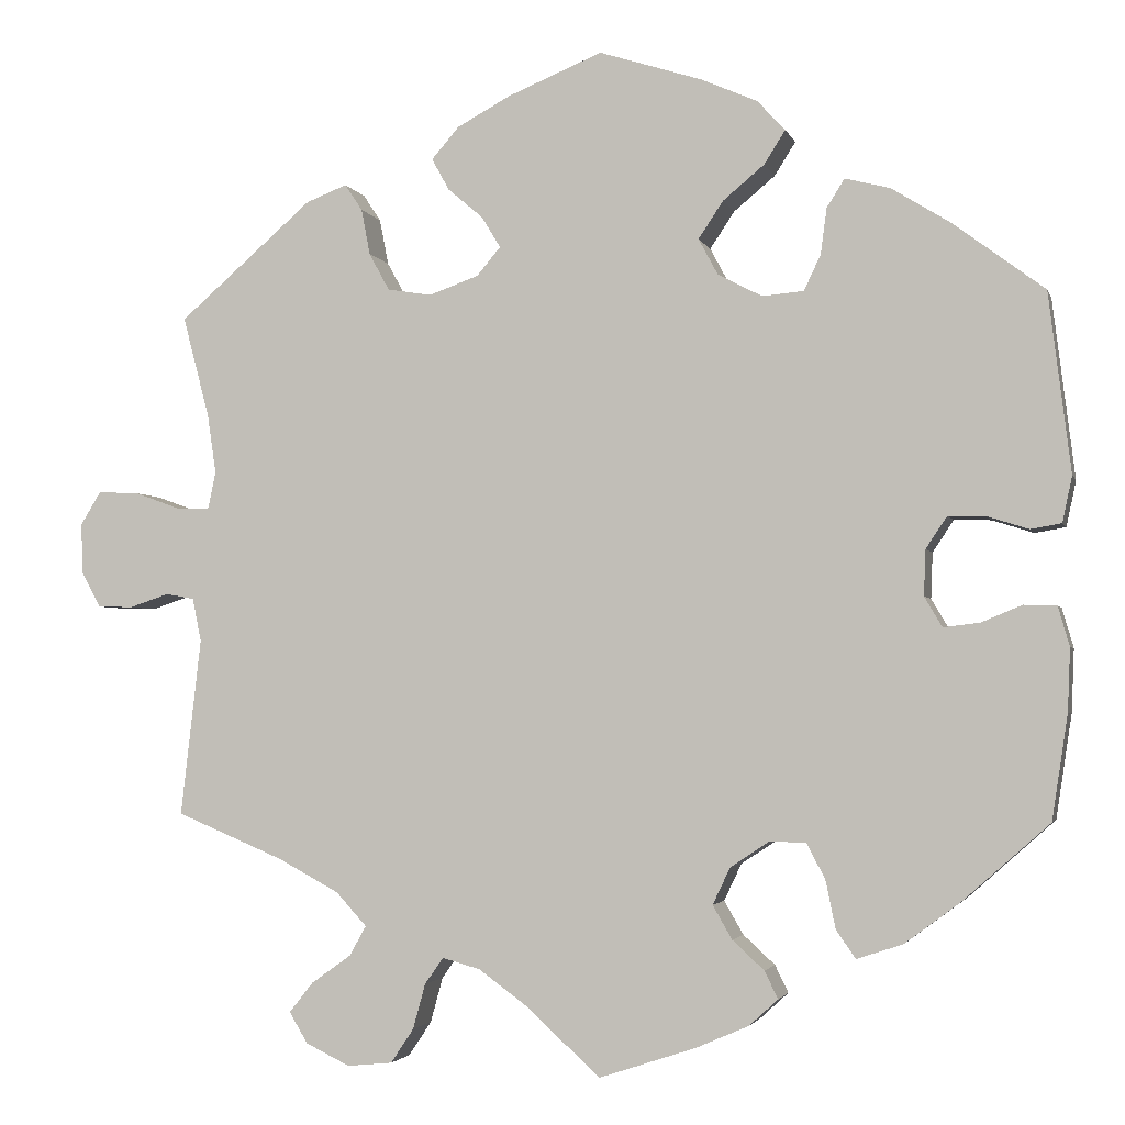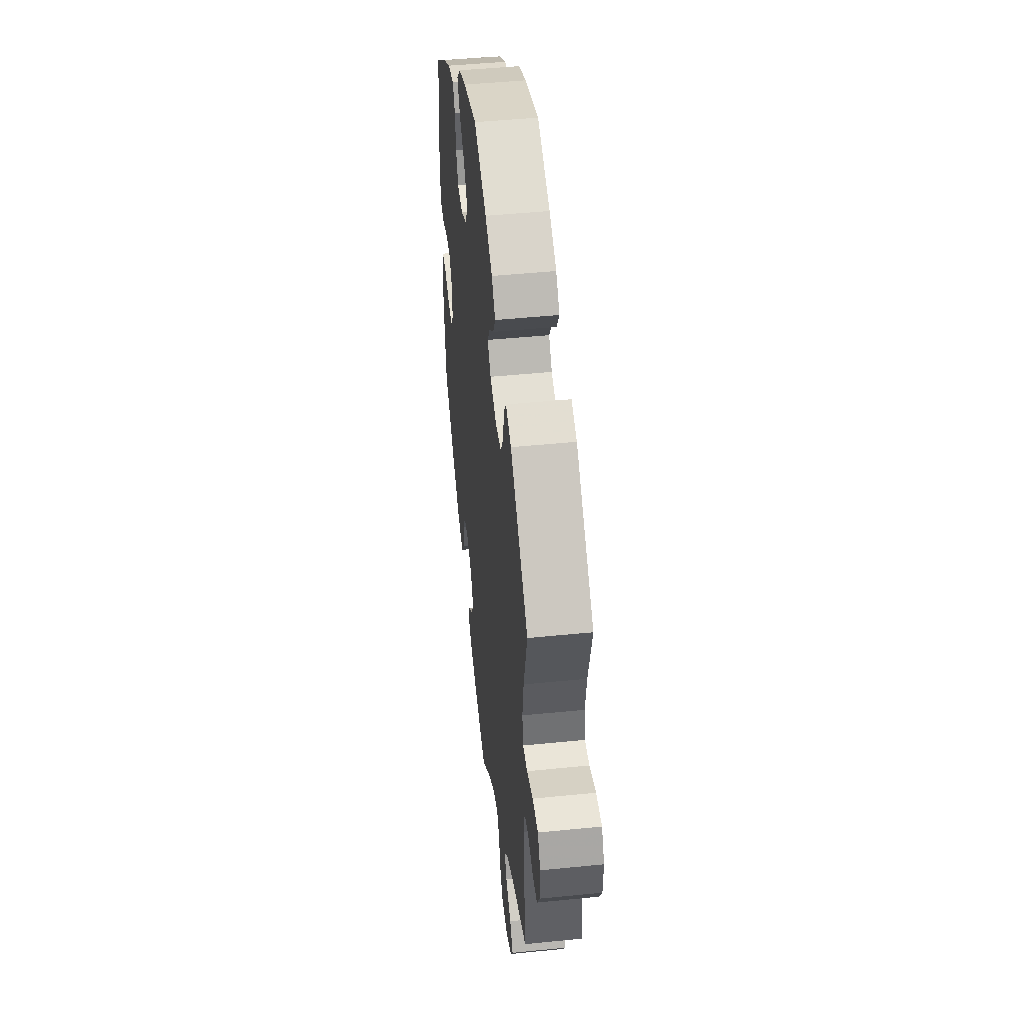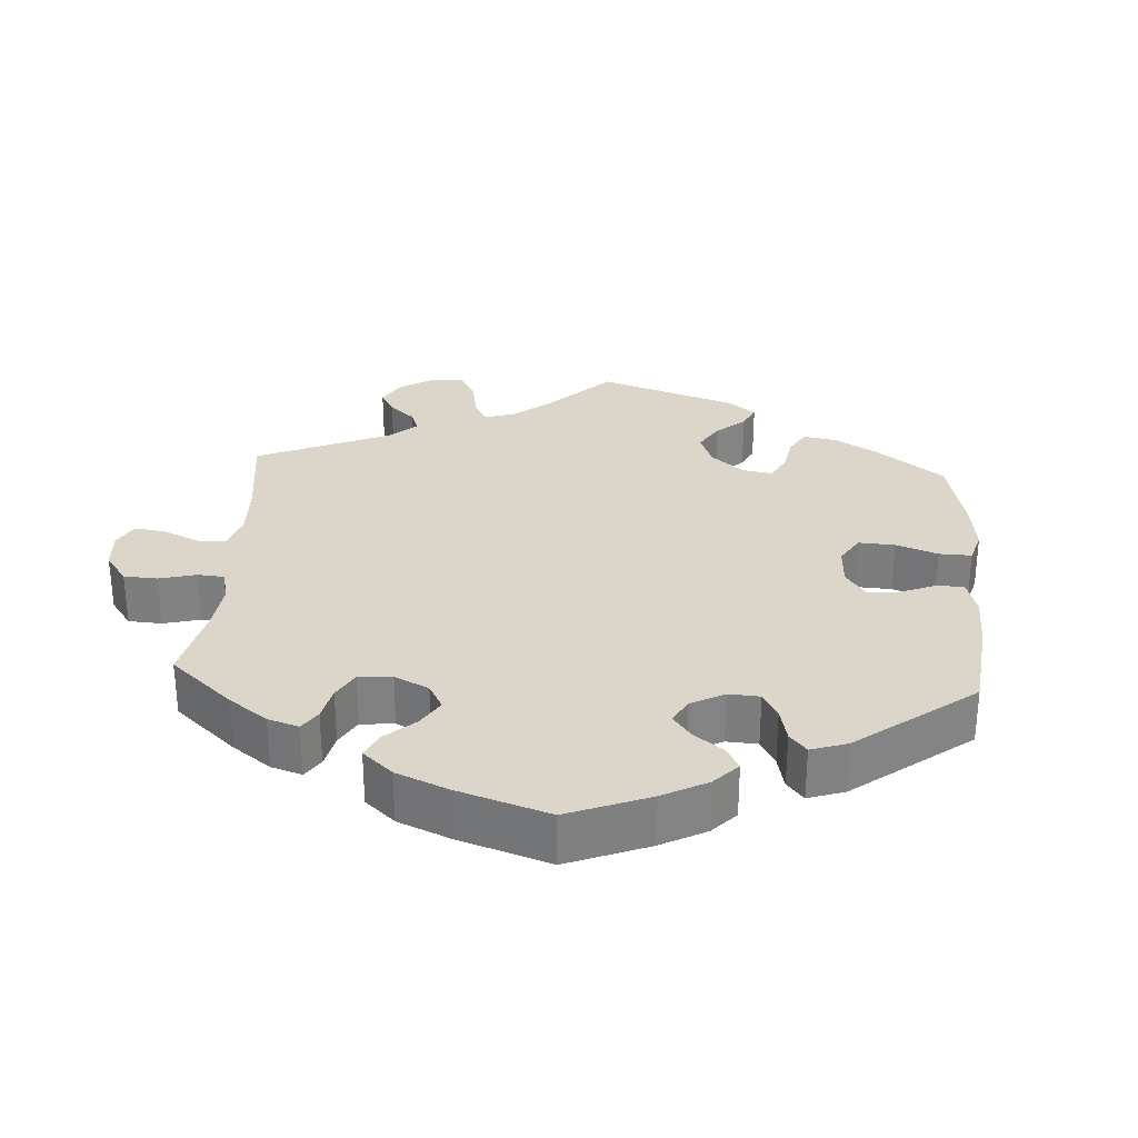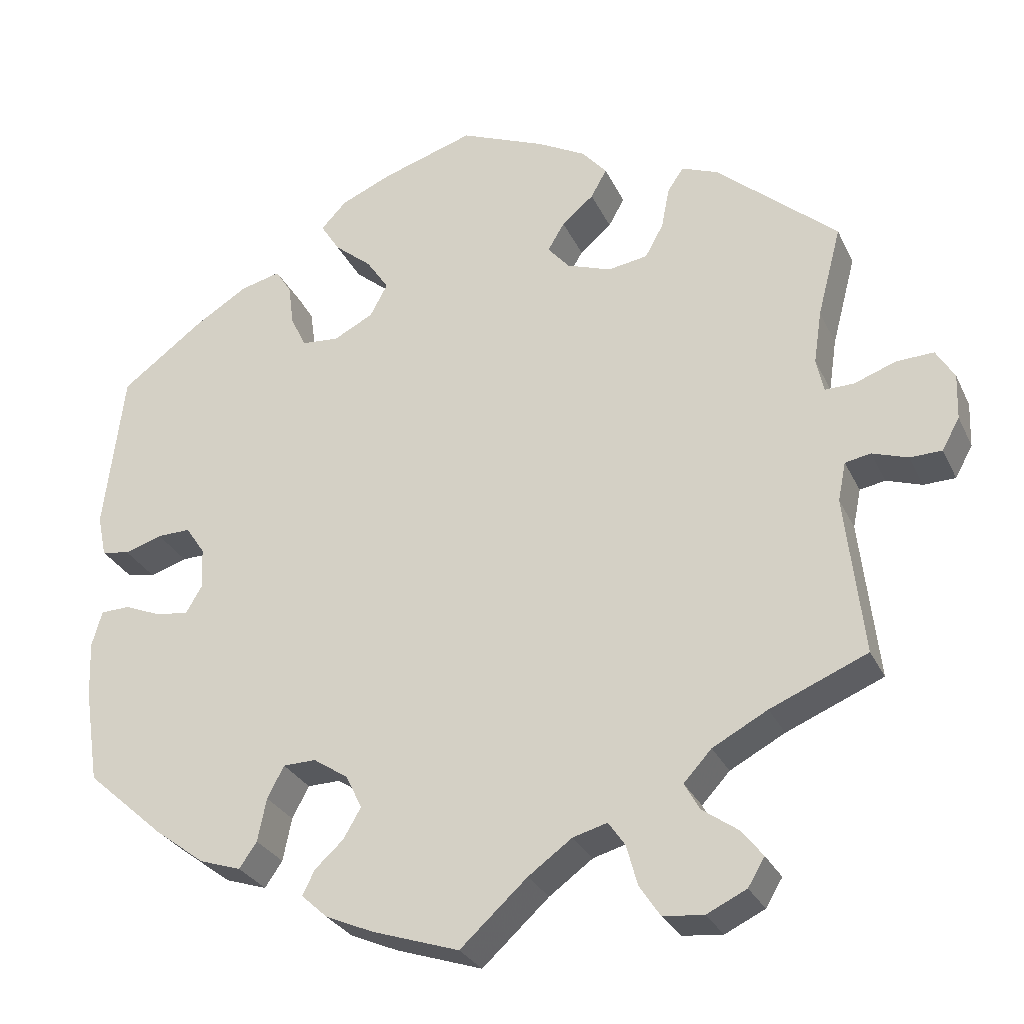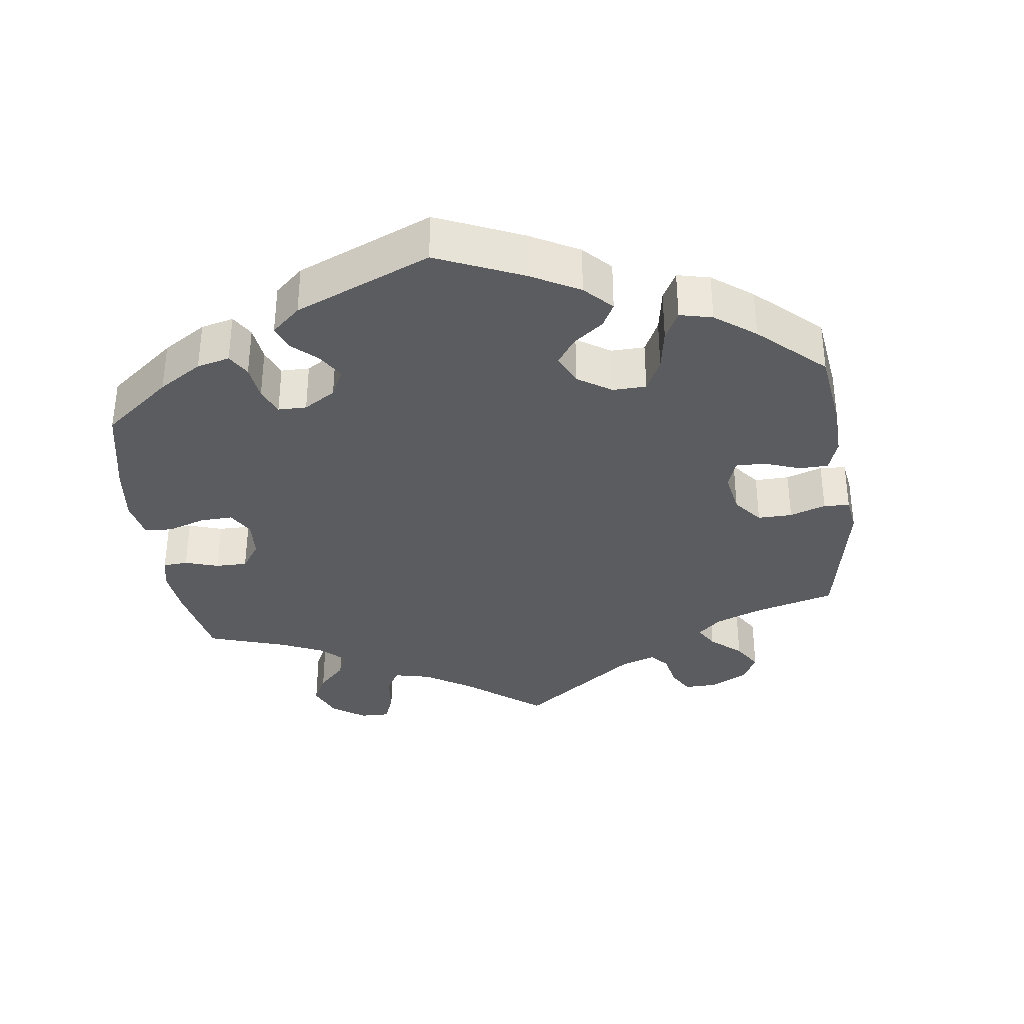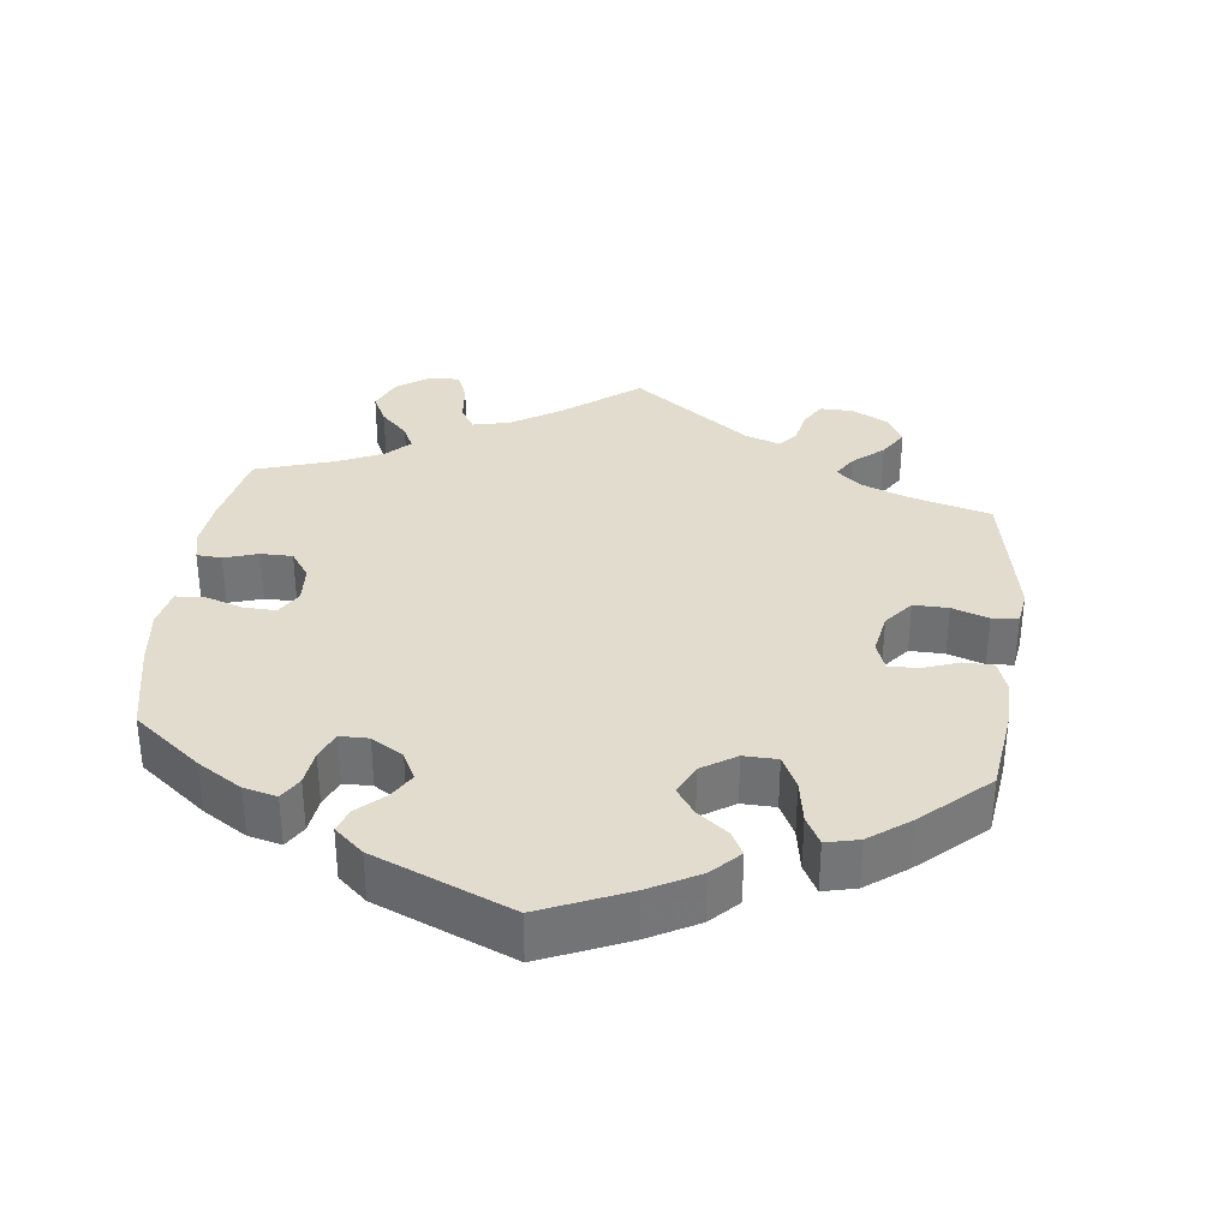
<metadata>
{"format":"obj","ext":"obj","renderer":"f3d","projection":"perspective","resolution":1024,"background":"white","views":[{"elev":-2.9,"azim":-166.1,"up":"+Z"},{"elev":47.1,"azim":83.5,"up":"+Z"},{"elev":29.7,"azim":-116.4,"up":"+Y"},{"elev":-28.8,"azim":21.4,"up":"+Z"},{"elev":-35.1,"azim":-52.6,"up":"+Y"},{"elev":34.0,"azim":-53.4,"up":"+Y"}]}
</metadata>
<code>
v 0.379 0.07 -0.34
v 0.31 0.07 -0.377
v 0.275 0.07 -0.415
v 0.294 0.07 -0.449
v 0.339 0.07 -0.481
v 0.366 0.07 -0.515
v 0.345 0.07 -0.55
v 0.295 0.07 -0.574
v 0.244 0.07 -0.569
v 0.218 0.07 -0.53
v 0.204 0.07 -0.479
v 0.183 0.07 -0.449
v 0.14 0.07 -0.461
v 0.085 0.07 -0.501
v 0.001 0.07 -0.578
v -0.108 0.07 -0.542
v -0.168 0.07 -0.516
v -0.201 0.07 -0.486
v -0.186 0.07 -0.455
v -0.15 0.07 -0.422
v -0.128 0.07 -0.384
v -0.148 0.07 -0.342
v -0.192 0.07 -0.313
v -0.233 0.07 -0.314
v -0.254 0.07 -0.354
v -0.265 0.07 -0.408
v -0.287 0.07 -0.44
v -0.339 0.07 -0.423
v -0.402 0.07 -0.376
v -0.5 0.07 -0.289
v -0.518 0.07 -0.171
v -0.521 0.07 -0.1
v -0.508 0.07 -0.055
v -0.471 0.07 -0.054
v -0.425 0.07 -0.073
v -0.384 0.07 -0.078
v -0.364 0.07 -0.044
v -0.366 0.07 0.008
v -0.39 0.07 0.044
v -0.432 0.07 0.043
v -0.479 0.07 0.028
v -0.514 0.07 0.034
v -0.525 0.07 0.086
v -0.5 0.07 0.289
v -0.396 0.07 0.367
v -0.33 0.07 0.408
v -0.279 0.07 0.421
v -0.259 0.07 0.389
v -0.252 0.07 0.337
v -0.233 0.07 0.297
v -0.186 0.07 0.293
v -0.136 0.07 0.319
v -0.114 0.07 0.36
v -0.142 0.07 0.402
v -0.189 0.07 0.441
v -0.213 0.07 0.479
v -0.181 0.07 0.513
v -0.117 0.07 0.541
v -0.001 0.07 0.578
v 0.106 0.07 0.534
v 0.167 0.07 0.501
v 0.198 0.07 0.465
v 0.178 0.07 0.429
v 0.138 0.07 0.395
v 0.117 0.07 0.36
v 0.144 0.07 0.328
v 0.2 0.07 0.308
v 0.25 0.07 0.316
v 0.273 0.07 0.358
v 0.283 0.07 0.41
v 0.303 0.07 0.44
v 0.349 0.07 0.422
v 0.501 0.07 0.29
v 0.471 0.07 0.176
v 0.461 0.07 0.109
v 0.47 0.07 0.066
v 0.507 0.07 0.067
v 0.559 0.07 0.086
v 0.606 0.07 0.088
v 0.629 0.07 0.05
v 0.627 0.07 -0.007
v 0.605 0.07 -0.047
v 0.565 0.07 -0.048
v 0.52 0.07 -0.033
v 0.488 0.07 -0.039
v 0.478 0.07 -0.088
v 0.501 0.07 -0.289
v 0.379 0 -0.34
v 0.31 0 -0.377
v 0.275 0 -0.415
v 0.294 0 -0.449
v 0.339 0 -0.481
v 0.366 0 -0.515
v 0.345 0 -0.55
v 0.295 0 -0.574
v 0.244 0 -0.569
v 0.218 0 -0.53
v 0.204 0 -0.479
v 0.183 0 -0.449
v 0.14 0 -0.461
v 0.085 0 -0.501
v 0.001 0 -0.578
v -0.108 0 -0.542
v -0.168 0 -0.516
v -0.201 0 -0.486
v -0.186 0 -0.455
v -0.15 0 -0.422
v -0.128 0 -0.384
v -0.148 0 -0.342
v -0.192 0 -0.313
v -0.233 0 -0.314
v -0.254 0 -0.354
v -0.265 0 -0.408
v -0.287 0 -0.44
v -0.339 0 -0.423
v -0.402 0 -0.376
v -0.5 0 -0.289
v -0.518 0 -0.171
v -0.521 0 -0.1
v -0.508 0 -0.055
v -0.471 0 -0.054
v -0.425 0 -0.073
v -0.384 0 -0.078
v -0.364 0 -0.044
v -0.366 0 0.008
v -0.39 0 0.044
v -0.432 0 0.043
v -0.479 0 0.028
v -0.514 0 0.034
v -0.525 0 0.086
v -0.5 0 0.289
v -0.396 0 0.367
v -0.33 0 0.408
v -0.279 0 0.421
v -0.259 0 0.389
v -0.252 0 0.337
v -0.233 0 0.297
v -0.186 0 0.293
v -0.136 0 0.319
v -0.114 0 0.36
v -0.142 0 0.402
v -0.189 0 0.441
v -0.213 0 0.479
v -0.181 0 0.513
v -0.117 0 0.541
v -0.001 0 0.578
v 0.106 0 0.534
v 0.167 0 0.501
v 0.198 0 0.465
v 0.178 0 0.429
v 0.138 0 0.395
v 0.117 0 0.36
v 0.144 0 0.328
v 0.2 0 0.308
v 0.25 0 0.316
v 0.273 0 0.358
v 0.283 0 0.41
v 0.303 0 0.44
v 0.349 0 0.422
v 0.501 0 0.29
v 0.471 0 0.176
v 0.461 0 0.109
v 0.47 0 0.066
v 0.507 0 0.067
v 0.559 0 0.086
v 0.606 0 0.088
v 0.629 0 0.05
v 0.627 0 -0.007
v 0.605 0 -0.047
v 0.565 0 -0.048
v 0.52 0 -0.033
v 0.488 0 -0.039
v 0.478 0 -0.088
v 0.501 0 -0.289
f 86 87 1
f 85 86 1 2
f 81 82 83 84
f 81 84 85
f 80 81 85
f 77 78 79 80
f 76 77 80 85
f 75 76 85 2
f 71 72 73 74
f 69 70 71 74
f 68 69 74 75
f 67 68 75 2
f 61 62 63 64
f 61 64 65
f 60 61 65
f 59 60 65
f 58 59 65
f 57 58 65 66
f 54 55 56 57
f 53 54 57 66
f 46 47 48 49
f 46 49 50
f 45 46 50
f 44 45 50
f 43 44 50 51
f 40 41 42 43
f 39 40 43 51
f 32 33 34 35
f 32 35 36
f 31 32 36
f 30 31 36
f 29 30 36 37
f 25 26 27 28
f 24 25 28 29
f 17 18 19 20
f 17 20 21
f 14 15 16 17
f 13 14 17 21
f 12 13 21 22
f 8 9 10 11
f 8 11 12
f 7 8 12
f 4 5 6 7
f 3 4 7 12
f 52 53 66 67
f 38 39 51 52
f 37 38 52 67
f 24 29 37 67
f 23 24 67
f 12 22 23 67
f 2 3 12 67
f 88 174 173
f 89 88 173 172
f 171 170 169 168
f 172 171 168
f 172 168 167
f 167 166 165 164
f 172 167 164 163
f 89 172 163 162
f 161 160 159 158
f 161 158 157 156
f 162 161 156 155
f 89 162 155 154
f 151 150 149 148
f 152 151 148
f 152 148 147
f 152 147 146
f 152 146 145
f 153 152 145 144
f 144 143 142 141
f 153 144 141 140
f 136 135 134 133
f 137 136 133
f 137 133 132
f 137 132 131
f 138 137 131 130
f 130 129 128 127
f 138 130 127 126
f 122 121 120 119
f 123 122 119
f 123 119 118
f 123 118 117
f 124 123 117 116
f 115 114 113 112
f 116 115 112 111
f 107 106 105 104
f 108 107 104
f 104 103 102 101
f 108 104 101 100
f 109 108 100 99
f 98 97 96 95
f 99 98 95
f 99 95 94
f 94 93 92 91
f 99 94 91 90
f 154 153 140 139
f 139 138 126 125
f 154 139 125 124
f 154 124 116 111
f 154 111 110
f 154 110 109 99
f 154 99 90 89
f 1 88 89 2
f 2 89 90 3
f 3 90 91 4
f 4 91 92 5
f 5 92 93 6
f 6 93 94 7
f 7 94 95 8
f 8 95 96 9
f 9 96 97 10
f 10 97 98 11
f 11 98 99 12
f 12 99 100 13
f 13 100 101 14
f 14 101 102 15
f 15 102 103 16
f 16 103 104 17
f 17 104 105 18
f 18 105 106 19
f 19 106 107 20
f 20 107 108 21
f 21 108 109 22
f 22 109 110 23
f 23 110 111 24
f 24 111 112 25
f 25 112 113 26
f 26 113 114 27
f 27 114 115 28
f 28 115 116 29
f 29 116 117 30
f 30 117 118 31
f 31 118 119 32
f 32 119 120 33
f 33 120 121 34
f 34 121 122 35
f 35 122 123 36
f 36 123 124 37
f 37 124 125 38
f 38 125 126 39
f 39 126 127 40
f 40 127 128 41
f 41 128 129 42
f 42 129 130 43
f 43 130 131 44
f 44 131 132 45
f 45 132 133 46
f 46 133 134 47
f 47 134 135 48
f 48 135 136 49
f 49 136 137 50
f 50 137 138 51
f 51 138 139 52
f 52 139 140 53
f 53 140 141 54
f 54 141 142 55
f 55 142 143 56
f 56 143 144 57
f 57 144 145 58
f 58 145 146 59
f 59 146 147 60
f 60 147 148 61
f 61 148 149 62
f 62 149 150 63
f 63 150 151 64
f 64 151 152 65
f 65 152 153 66
f 66 153 154 67
f 67 154 155 68
f 68 155 156 69
f 69 156 157 70
f 70 157 158 71
f 71 158 159 72
f 72 159 160 73
f 73 160 161 74
f 74 161 162 75
f 75 162 163 76
f 76 163 164 77
f 77 164 165 78
f 78 165 166 79
f 79 166 167 80
f 80 167 168 81
f 81 168 169 82
f 82 169 170 83
f 83 170 171 84
f 84 171 172 85
f 85 172 173 86
f 86 173 174 87
f 87 174 88 1

</code>
